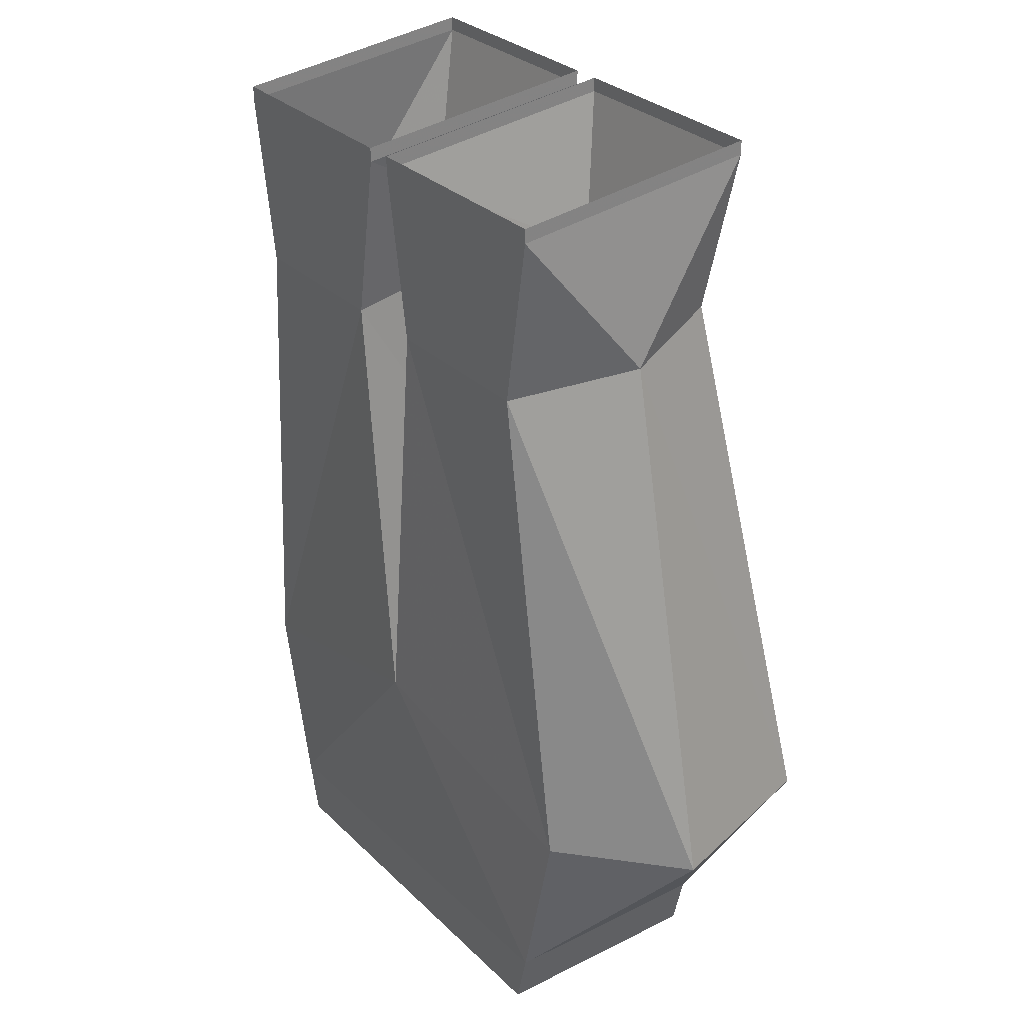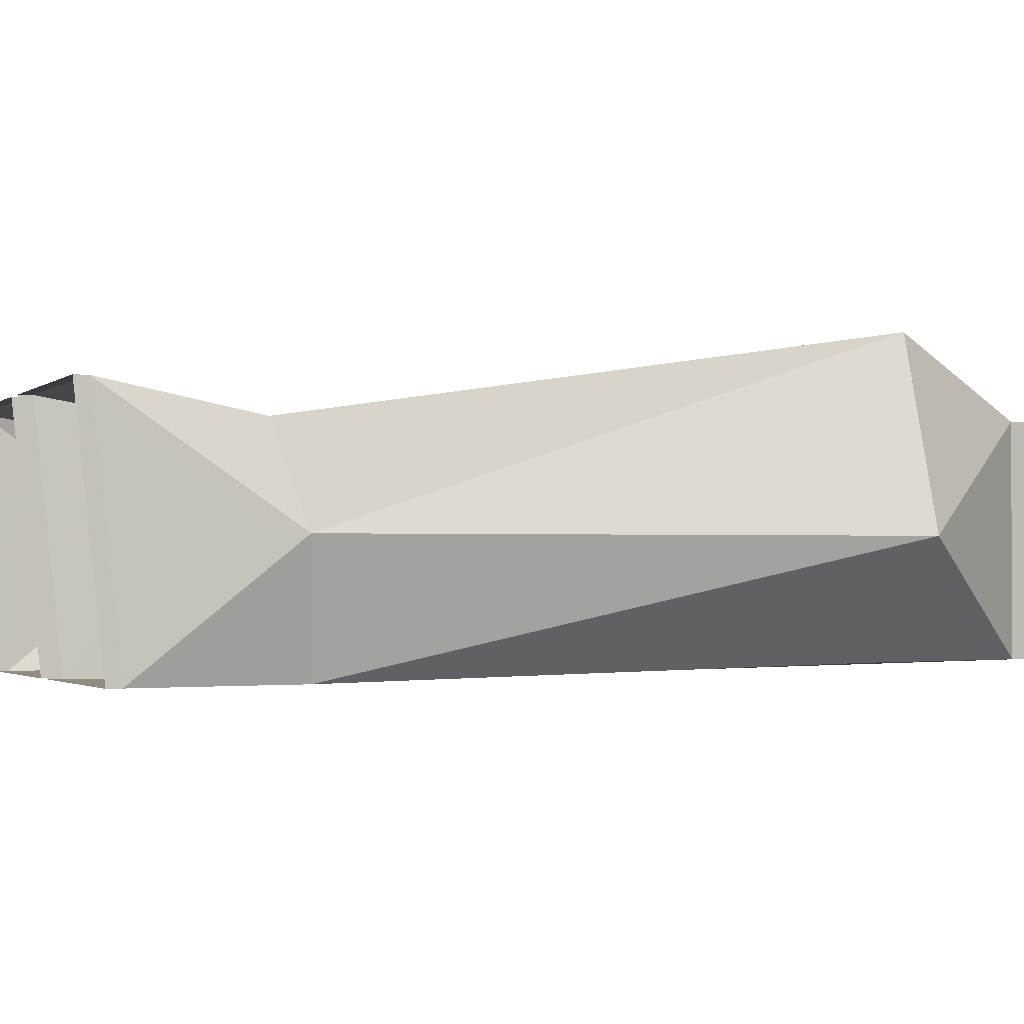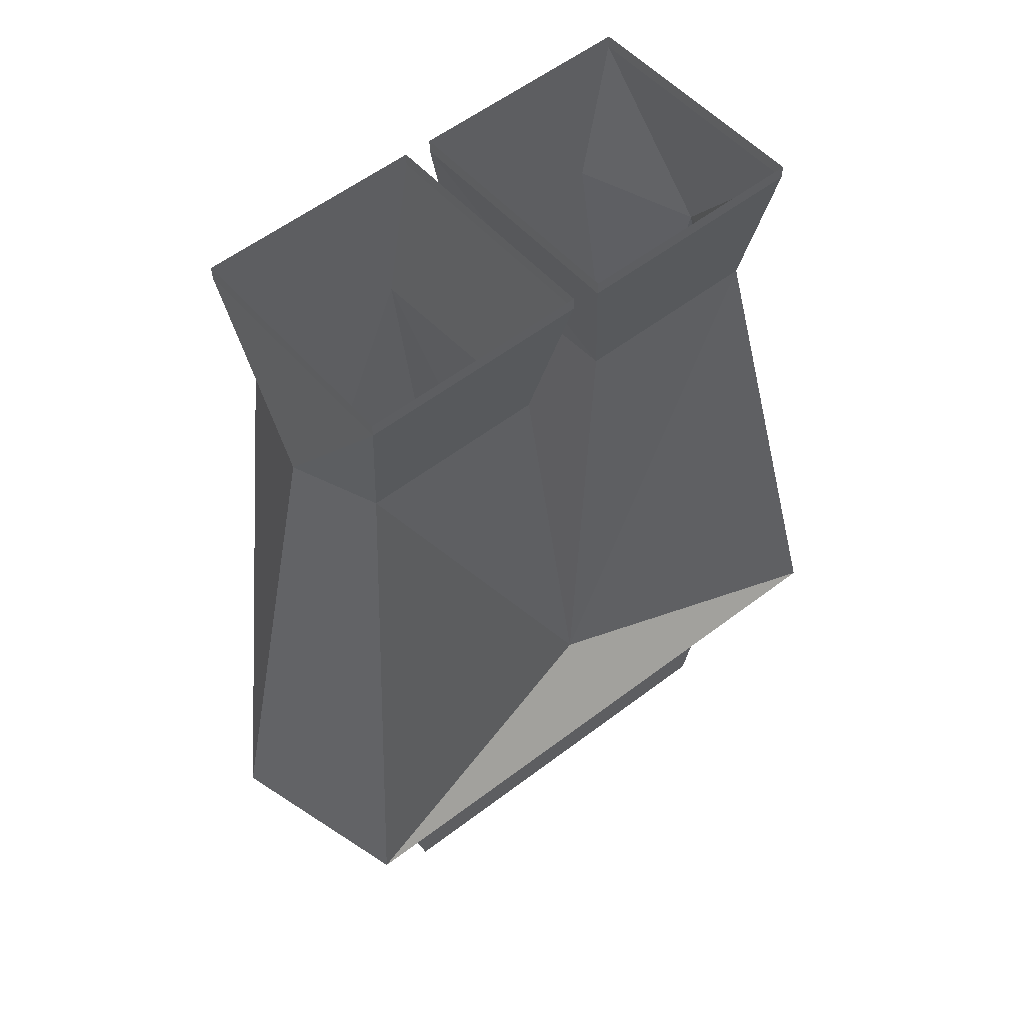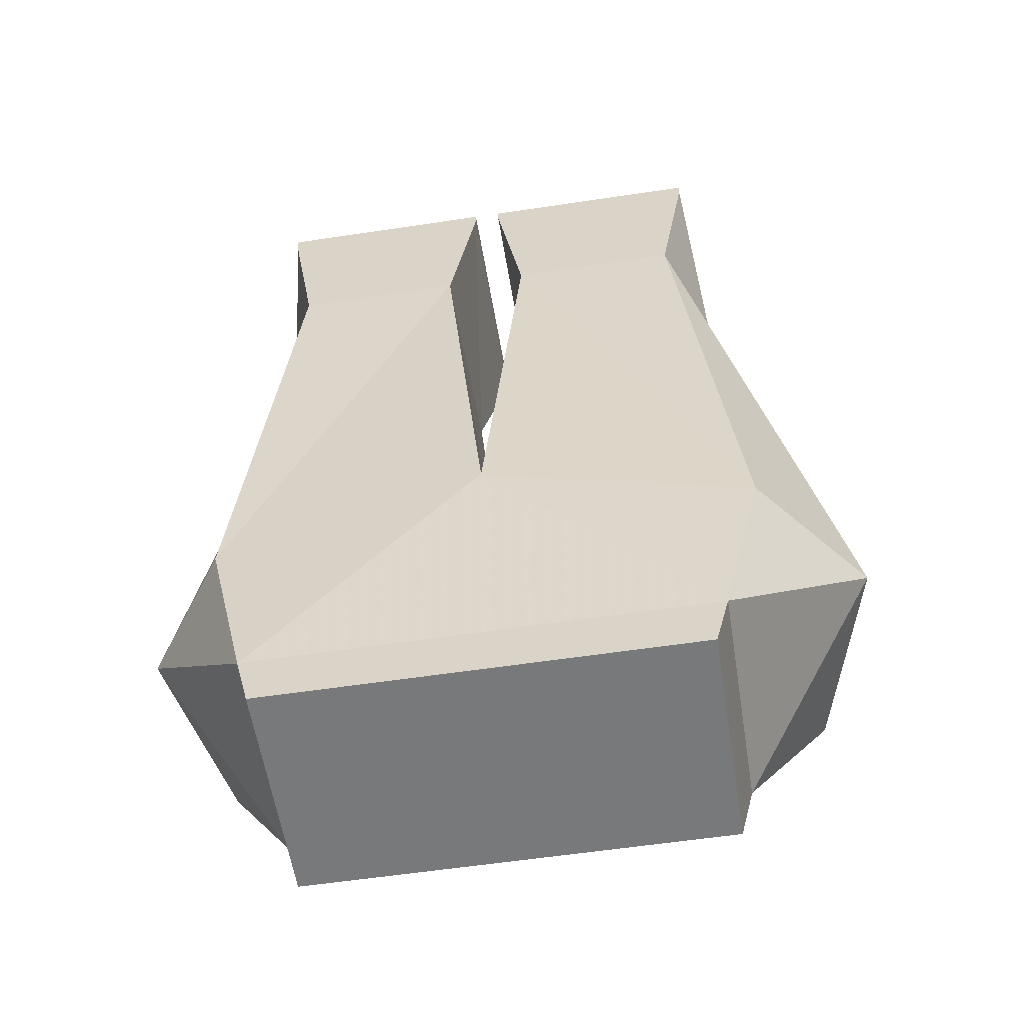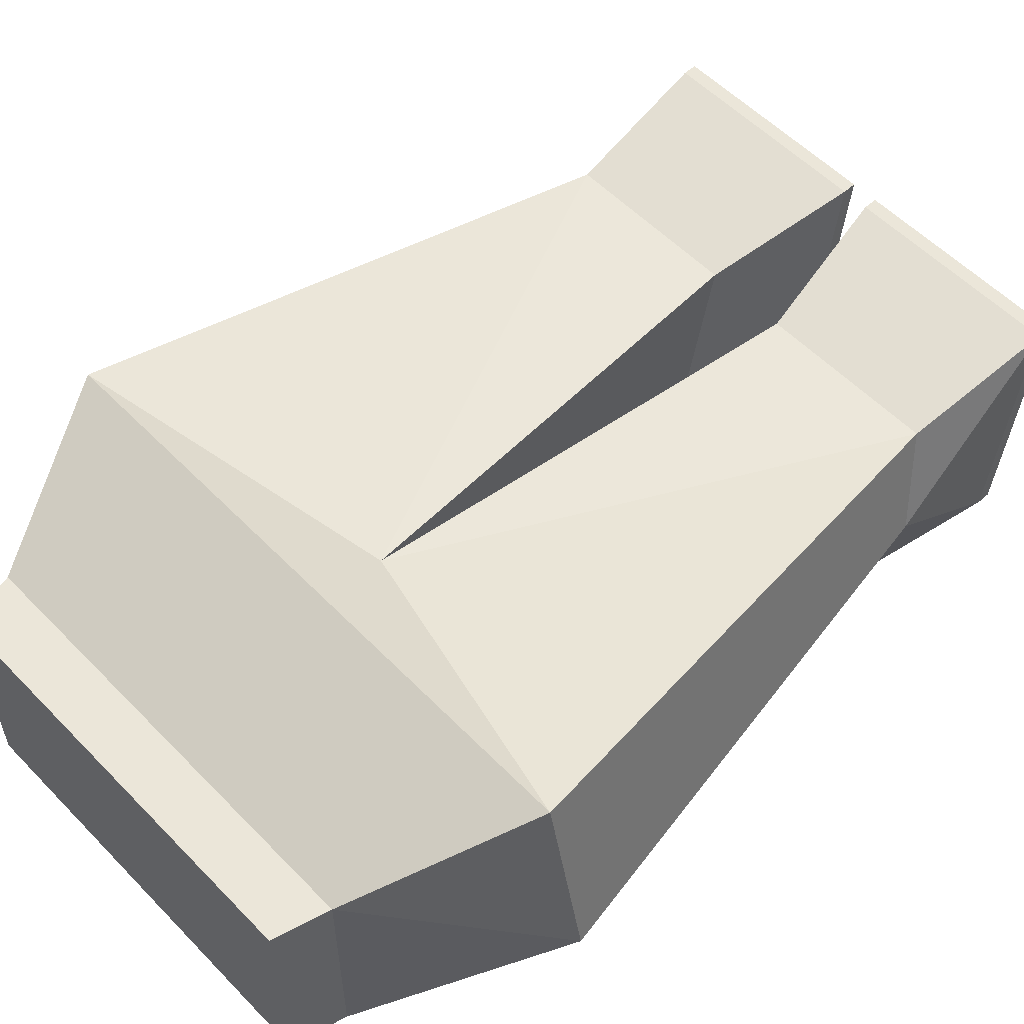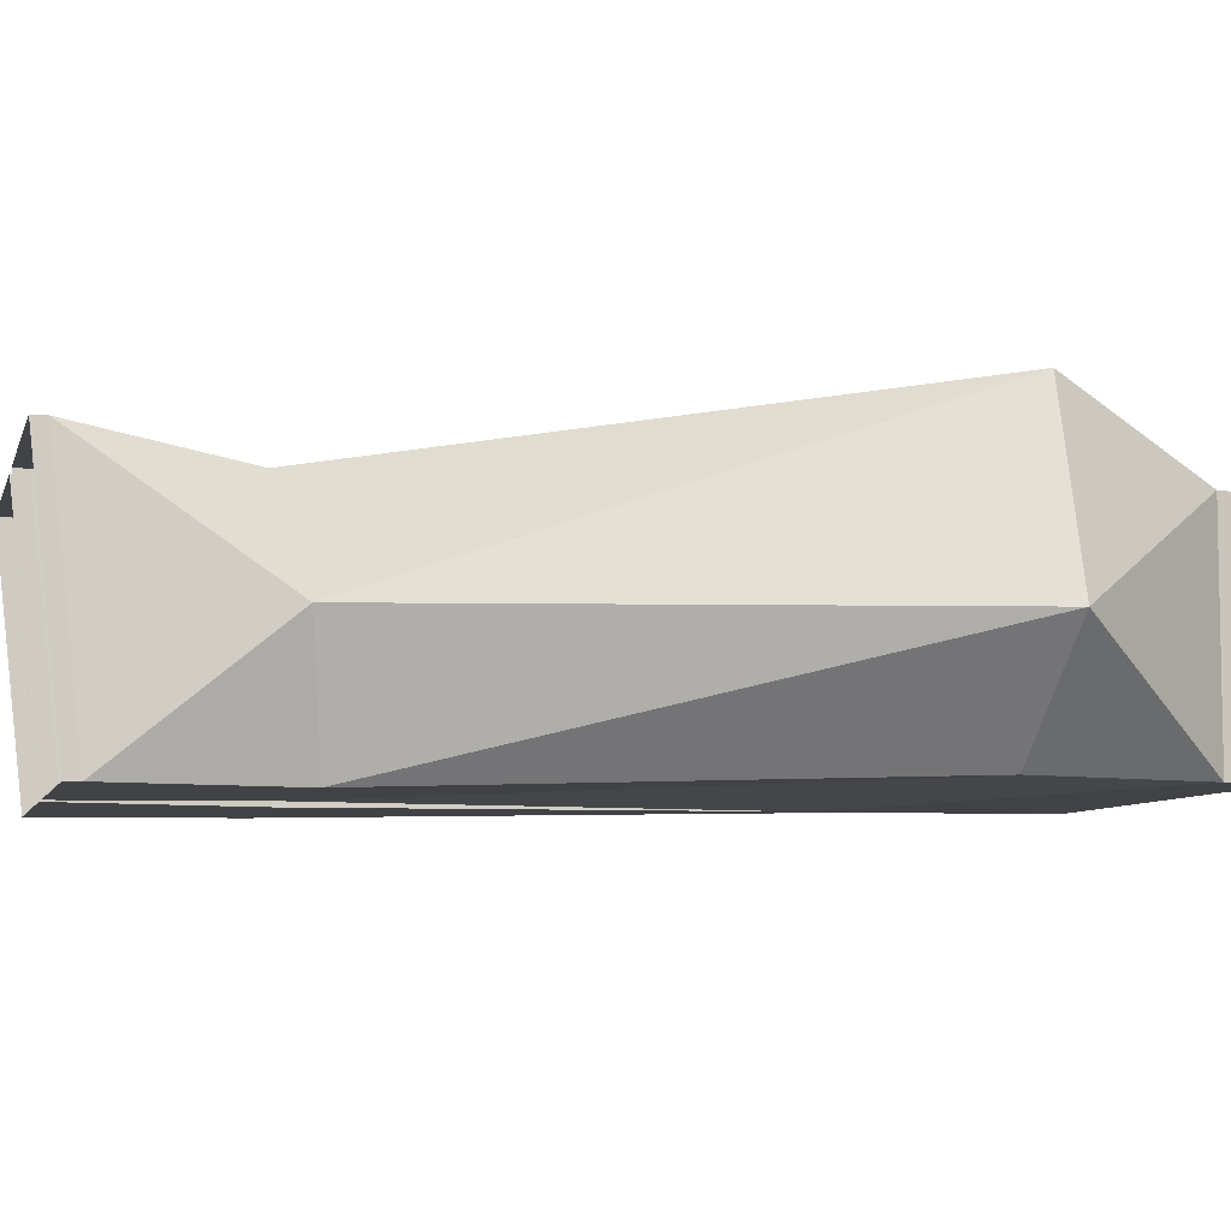
<metadata>
{"format":"obj","ext":"obj","renderer":"f3d","projection":"perspective","resolution":1024,"background":"white","views":[{"elev":29.9,"azim":-126.1,"up":"+Y"},{"elev":-1.8,"azim":-112.4,"up":"+Z"},{"elev":57.1,"azim":-38.4,"up":"+Y"},{"elev":-57.7,"azim":-171.1,"up":"+Y"},{"elev":55.7,"azim":46.9,"up":"+Z"},{"elev":-6.9,"azim":-104.4,"up":"+Z"}]}
</metadata>
<code>
v 0.1172 -0.8906 -0.0625
v 0.125 -0.8594 0.0625
v 0.1172 -0.8906 0.0625
v -0.1172 -0.8906 0.0625
v -0.1172 -0.8906 -0.0625
v -0.125 -0.8594 -0.0625
v 0.125 -0.8594 -0.0625
v 0.1953 -0.7656 0
v 0.1719 -0.7656 0.1016
v -0.125 -0.8594 0.0625
v -0.2031 -0.7656 0
v -0.1484 -0.7578 -0.0625
v 0 -0.7188 -0.07031
v 0.1484 -0.7578 -0.0625
v 0.1406 -0.4688 0
v 0.125 -0.4531 0.05469
v 0 -0.7188 0.07031
v -0.1719 -0.7656 0.1016
v -0.1406 -0.4688 0
v -0.1172 -0.4766 -0.07031
v -0.02344 -0.4766 -0.07031
v 0.02344 -0.4766 -0.07031
v 0.1172 -0.4766 -0.07031
v 0.1328 -0.3828 -0.07031
v 0.1328 -0.3672 0.07031
v 0.02344 -0.4531 0.05469
v 0.007812 -0.3828 -0.07031
v 0.007812 -0.375 -0.07031
v 0.1328 -0.375 -0.07031
v 0.1328 -0.3594 0.07031
v 0.007812 -0.3672 0.07031
v 0.007812 -0.3594 0.07031
v -0.02344 -0.4531 0.05469
v -0.007812 -0.3672 0.07031
v -0.1328 -0.3672 0.07031
v -0.125 -0.4531 0.05469
v -0.007812 -0.3828 -0.07031
v -0.007812 -0.375 -0.07031
v -0.007812 -0.3594 0.07031
v -0.1328 -0.3594 0.07031
v -0.1328 -0.3828 -0.07031
v -0.1328 -0.375 -0.07031
f 1 2 3
f 1 3 4
f 1 4 5
f 1 5 6
f 1 6 7
f 1 7 2
f 2 7 8
f 2 8 9
f 2 9 10
f 2 10 3
f 3 10 4
f 4 10 5
f 5 10 6
f 6 10 11
f 6 11 12
f 6 12 13
f 6 13 7
f 7 13 14
f 7 14 8
f 8 14 15
f 8 15 16
f 8 16 9
f 9 16 17
f 9 17 18
f 9 18 10
f 10 18 11
f 11 18 19
f 11 19 20
f 11 20 12
f 12 20 21
f 12 21 13
f 13 22 14
f 14 22 23
f 14 23 15
f 15 23 24
f 15 24 25
f 15 25 16
f 16 25 26
f 16 26 17
f 22 27 23
f 23 27 24
f 24 27 28
f 24 28 29
f 24 29 25
f 25 29 30
f 25 30 31
f 25 31 26
f 33 34 35
f 33 35 36
f 33 36 17
f 34 39 35
f 35 39 40
f 35 40 41
f 35 41 19
f 35 19 36
f 36 19 18
f 36 18 17
f 37 21 20
f 37 20 41
f 37 41 42
f 37 42 38
f 41 40 42
f 31 30 32
f 19 41 20
f 13 21 17
f 13 17 22
f 17 26 22
f 22 26 27
f 26 31 27
f 27 31 32
f 27 32 28
f 33 17 21
f 33 21 37
f 33 37 34
f 34 37 38
f 34 38 39

</code>
